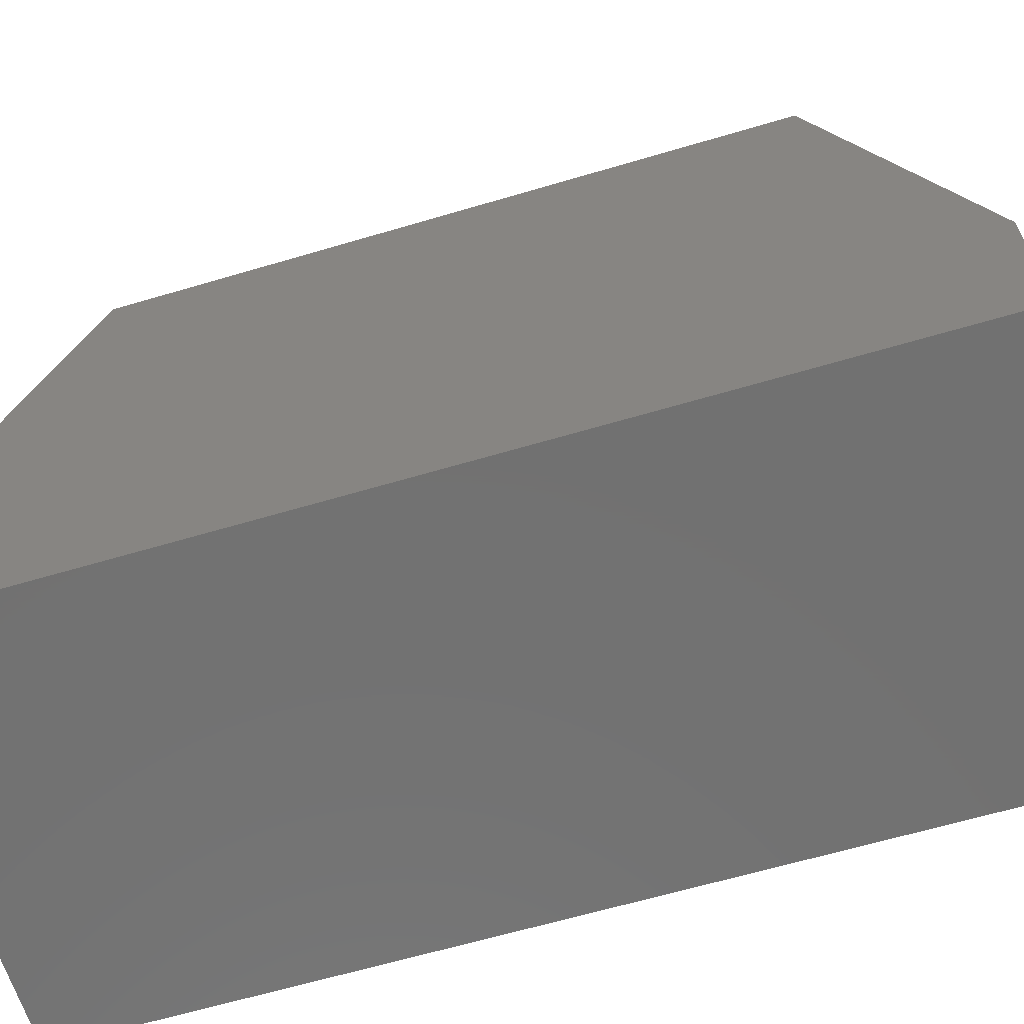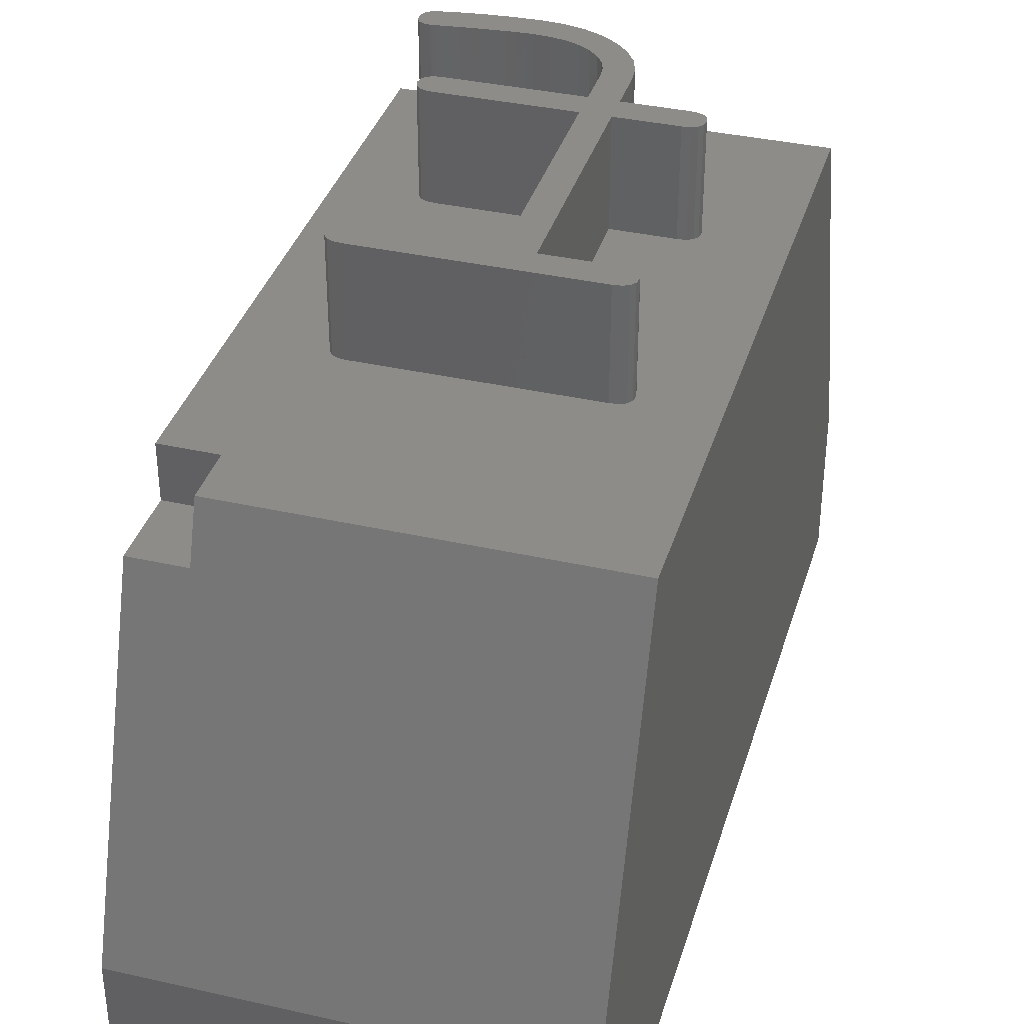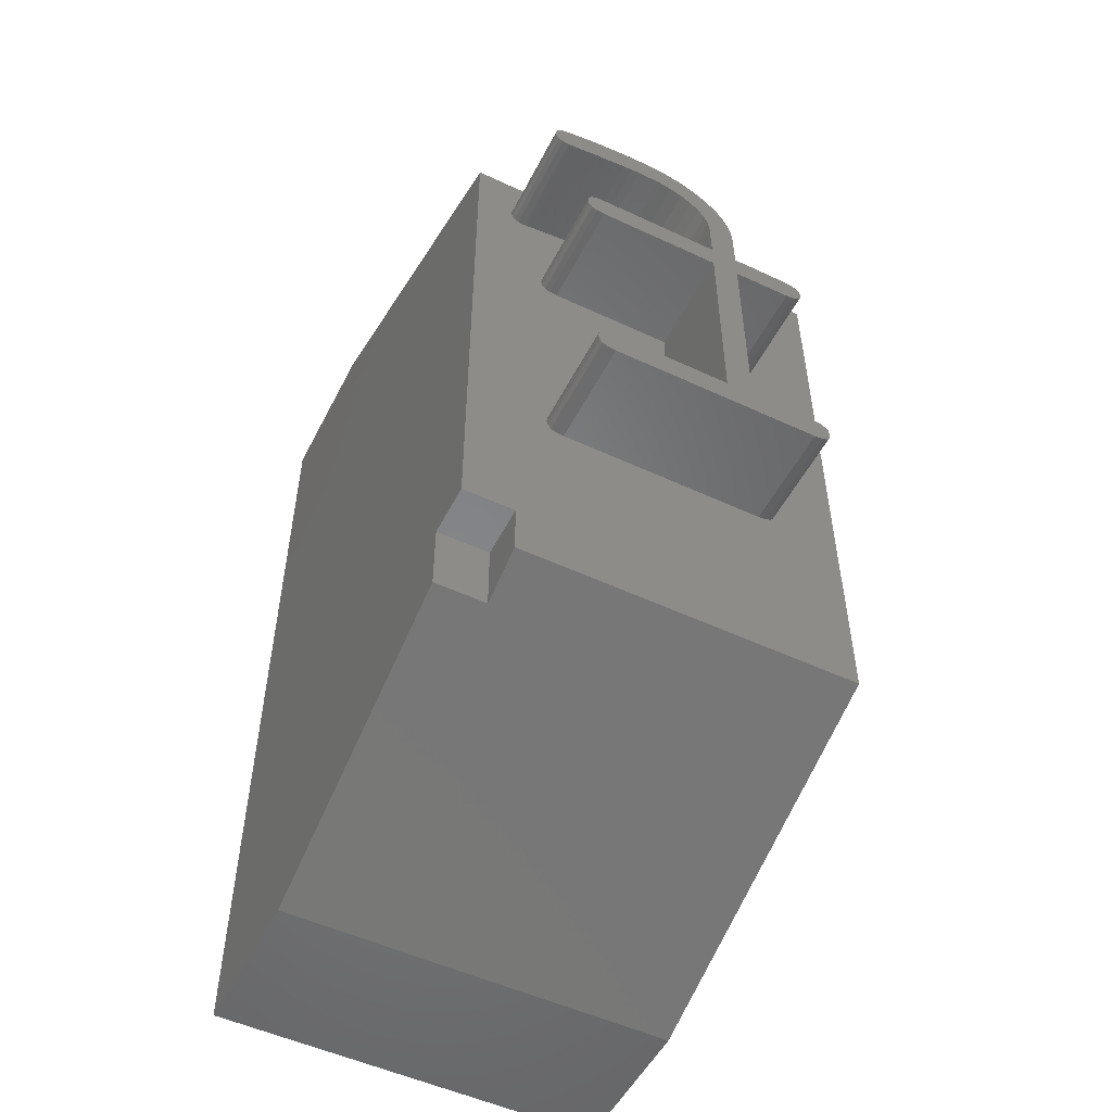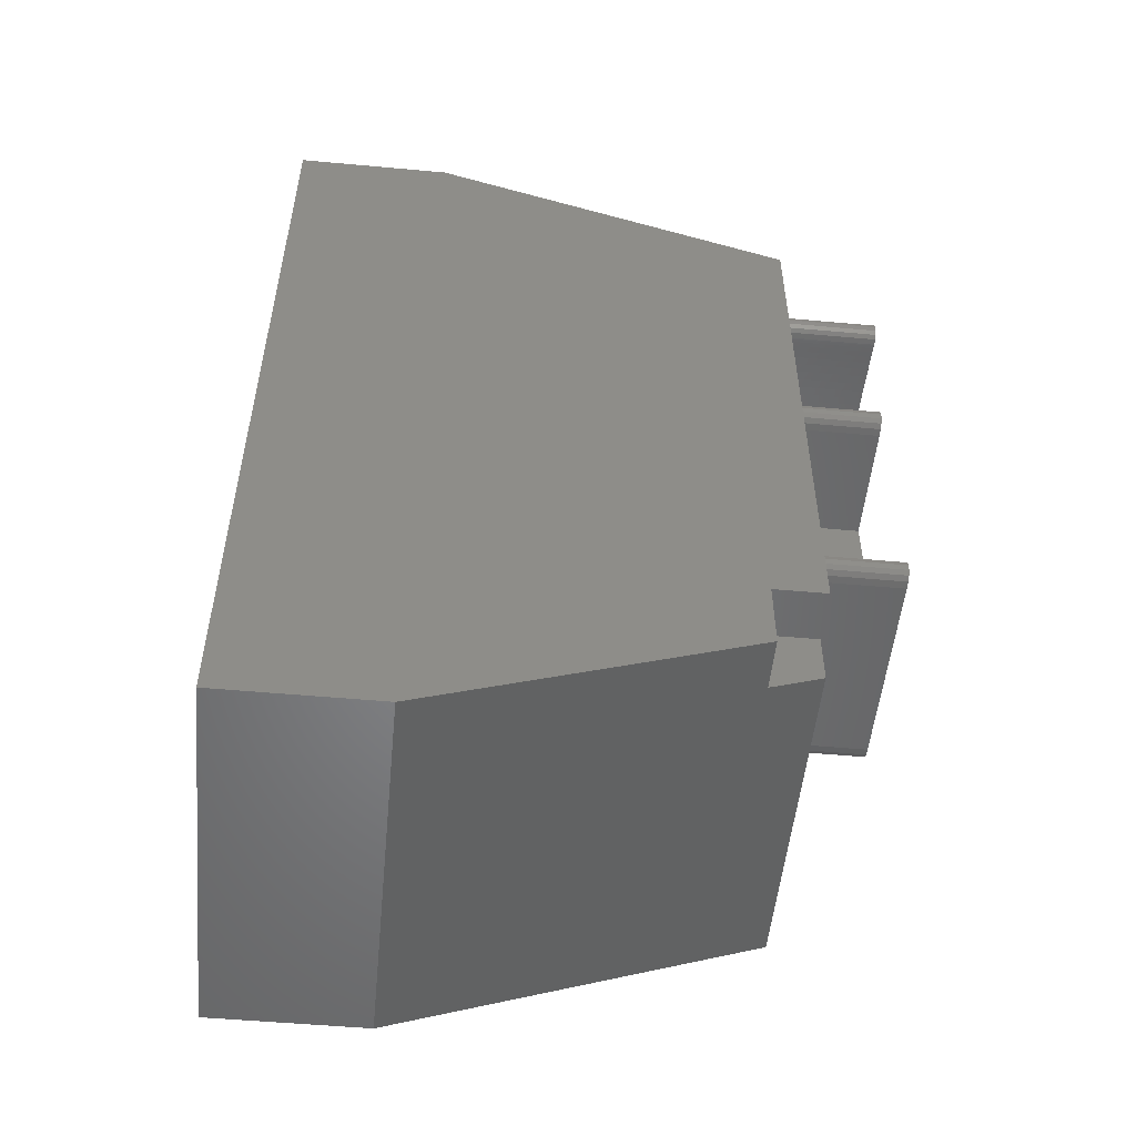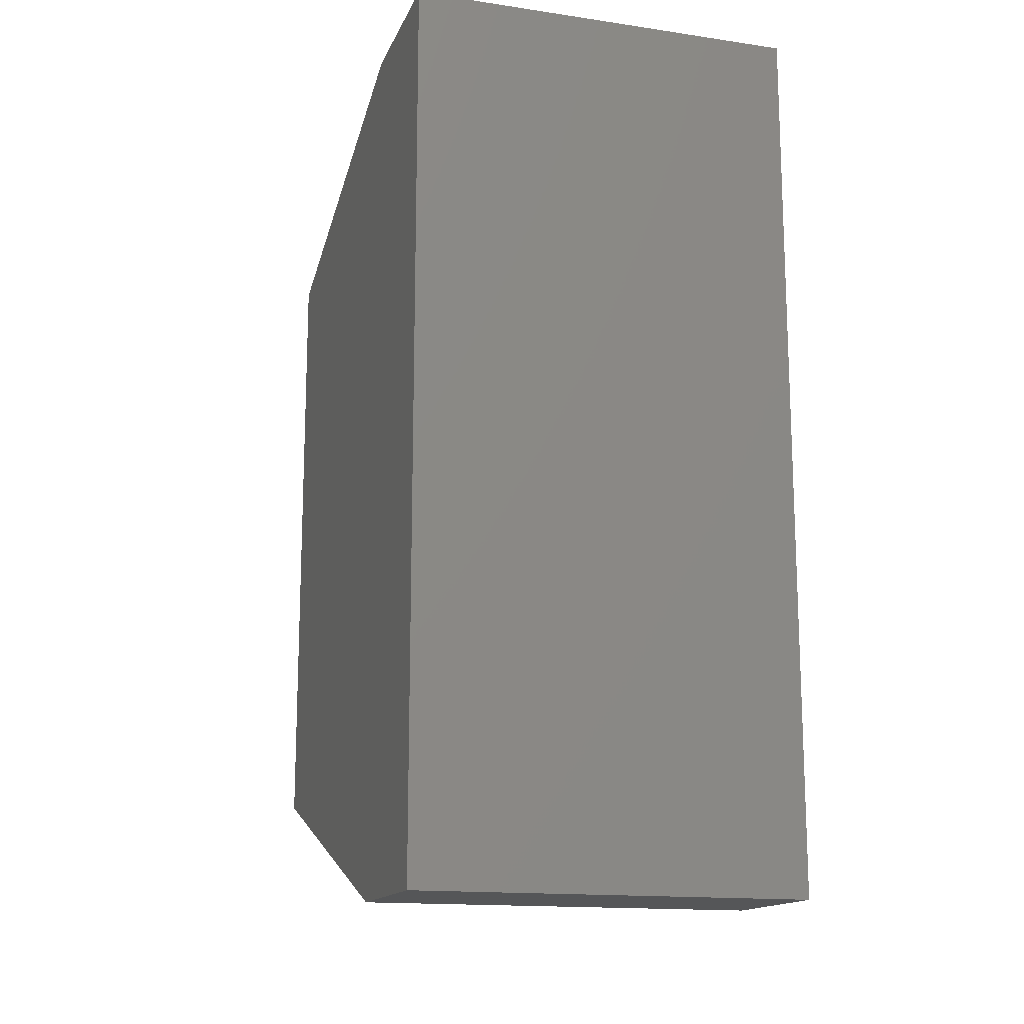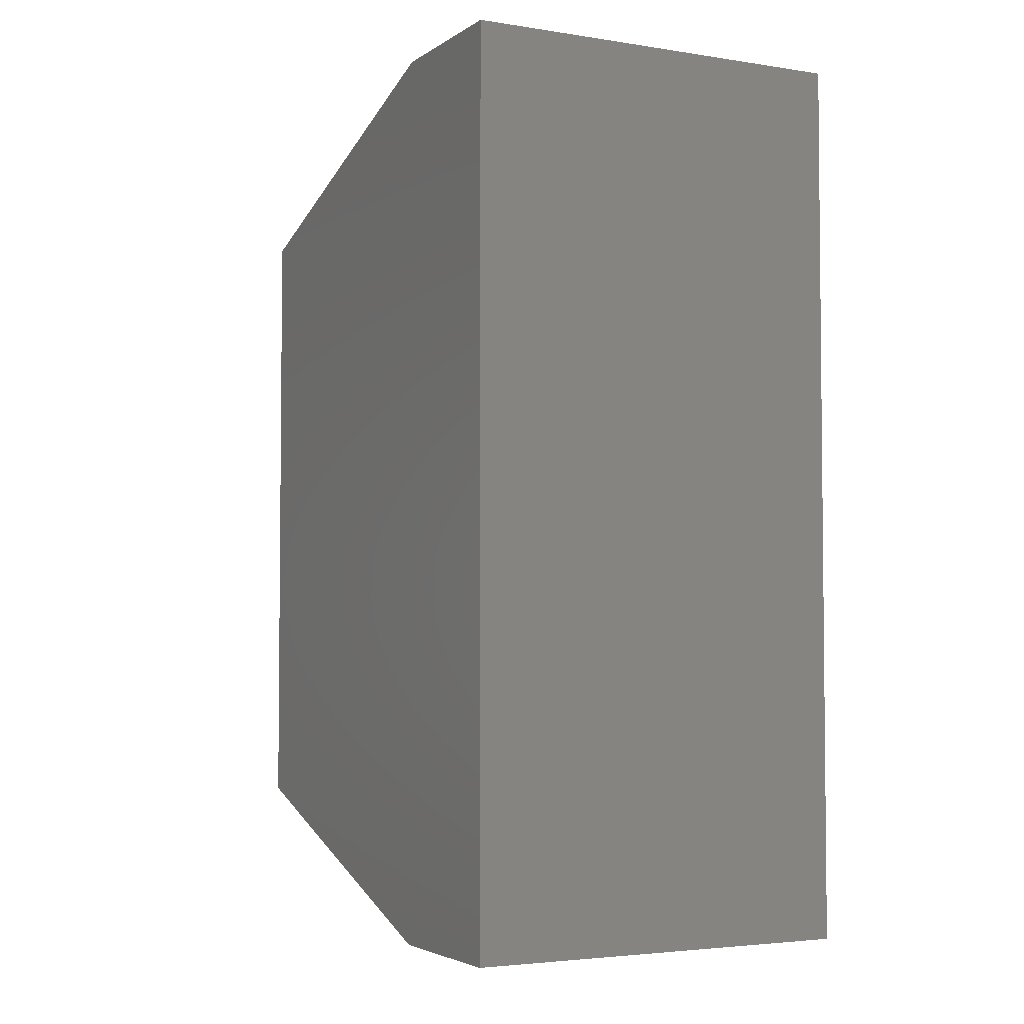
<metadata>
{"format":"stl","ext":"stl","renderer":"f3d","projection":"perspective","resolution":1024,"background":"white","views":[{"elev":-63.5,"azim":106.7,"up":"+Z"},{"elev":36.8,"azim":16.3,"up":"+Z"},{"elev":-52.3,"azim":-26.7,"up":"+Y"},{"elev":-52.2,"azim":-95.6,"up":"+Y"},{"elev":-15.1,"azim":162.6,"up":"+Y"},{"elev":-3.7,"azim":152.6,"up":"+Y"}]}
</metadata>
<code>
# stl→obj: 184 verts, 364 faces
v -3.775 12.99 10
v -3.387 12.23 10
v -3.411 12.45 10
v -3.605 12.84 10
v -3.484 12.66 10
v -3.983 13.12 10
v -4.218 13.22 10
v -4.482 13.27 10
v -5.75 11.46 10
v -4.775 13.29 10
v -4.921 13.29 10
v -5.084 13.28 10
v -5.264 13.27 10
v -5.462 13.25 10
v -5.661 13.23 10
v -3.387 11.46 10
v -5.846 13.21 10
v -6.018 13.2 10
v -5.897 11.45 10
v -6.175 13.18 10
v -6.307 13.16 10
v -6.406 13.15 10
v -6.003 11.4 10
v -3.387 10.95 10
v -5.612 6.763 10
v -3.387 6.763 10
v -5.75 10.95 10
v -5.76 6.747 10
v -5.897 10.97 10
v -5.865 6.7 10
v -6.003 11.02 10
v -5.929 6.622 10
v -6.066 11.1 10
v 0 14.5 10
v -1.312 6.513 10
v 0 2.5 10
v -1.333 6.622 10
v -1.458 11.1 10
v -1.437 11.21 10
v -1.458 11.32 10
v -1.522 11.4 10
v -1.627 11.45 10
v -2.909 12.55 10
v -1.775 11.46 10
v -2.875 12.23 10
v -3.011 12.85 10
v -3.181 13.12 10
v -3.418 13.36 10
v -3.709 13.55 10
v -4.036 13.69 10
v -4.399 13.77 10
v -7.5 14.5 10
v -4.8 13.8 10
v -5.236 13.79 10
v -5.671 13.76 10
v -6.748 13.47 10
v -6.762 13.39 10
v -6.706 13.55 10
v -6.635 13.6 10
v -6.537 13.64 10
v -6.105 13.71 10
v -1.333 6.398 10
v -1.397 6.316 10
v -1.502 6.266 10
v -1.65 6.25 10
v -6.51 3.5 10
v -5.612 6.25 10
v -5.76 6.266 10
v -5.865 6.316 10
v -7.5 3.5 10
v -6.087 11.21 10
v -6.47 13.14 10
v -6.5 13.14 10
v -6.614 13.15 10
v -6.066 11.32 10
v -6.696 13.2 10
v -5.929 6.398 10
v -5.95 6.513 10
v -6.51 2.5 10
v -1.397 6.7 10
v -1.522 11.02 10
v -1.502 6.747 10
v -1.627 10.97 10
v -1.65 6.763 10
v -1.775 10.95 10
v -2.875 6.763 10
v -2.875 10.95 10
v -2.875 11.46 10
v -6.746 13.28 10
v -7.5 0 3
v -7.5 17 3
v -7.5 17 0
v -7.5 3.5 9.01
v -7.5 0 0
v -7.5 2.146 9.01
v 0 17 0
v 0 17 3
v 0 0 0
v 0 0 3
v -6.51 2.146 9.01
v -6.51 3.5 9.01
v -3.387 11.46 11.99
v -2.875 11.46 11.99
v -2.875 12.23 11.99
v -2.875 10.95 11.99
v -3.387 12.23 11.99
v -2.909 12.55 11.99
v -1.522 11.4 11.99
v -1.437 11.21 11.99
v -1.458 11.32 11.99
v -1.627 11.45 11.99
v -1.627 10.97 11.99
v -1.458 11.1 11.99
v -1.522 11.02 11.99
v -1.775 11.46 11.99
v -1.775 10.95 11.99
v -1.397 6.7 11.99
v -1.312 6.513 11.99
v -1.333 6.622 11.99
v -1.502 6.747 11.99
v -1.502 6.266 11.99
v -1.333 6.398 11.99
v -1.397 6.316 11.99
v -1.65 6.763 11.99
v -1.65 6.25 11.99
v -2.875 6.763 11.99
v -3.411 12.45 11.99
v -3.011 12.85 11.99
v -3.484 12.66 11.99
v -3.181 13.12 11.99
v -3.387 10.95 11.99
v -3.387 6.763 11.99
v -5.612 6.25 11.99
v -5.612 6.763 11.99
v -5.76 6.747 11.99
v -5.76 6.266 11.99
v -5.95 6.513 11.99
v -5.865 6.7 11.99
v -5.929 6.622 11.99
v -5.865 6.316 11.99
v -5.929 6.398 11.99
v -5.75 11.46 11.99
v -5.75 10.95 11.99
v -5.897 11.45 11.99
v -5.897 10.97 11.99
v -6.087 11.21 11.99
v -6.003 11.4 11.99
v -6.066 11.32 11.99
v -6.003 11.02 11.99
v -6.066 11.1 11.99
v -3.605 12.84 11.99
v -3.418 13.36 11.99
v -3.775 12.99 11.99
v -3.709 13.55 11.99
v -3.983 13.12 11.99
v -4.036 13.69 11.99
v -4.218 13.22 11.99
v -4.399 13.77 11.99
v -4.482 13.27 11.99
v -4.775 13.29 11.99
v -4.8 13.8 11.99
v -4.921 13.29 11.99
v -5.084 13.28 11.99
v -5.236 13.79 11.99
v -5.264 13.27 11.99
v -5.462 13.25 11.99
v -5.671 13.76 11.99
v -5.661 13.23 11.99
v -5.846 13.21 11.99
v -6.105 13.71 11.99
v -6.018 13.2 11.99
v -6.175 13.18 11.99
v -6.307 13.16 11.99
v -6.537 13.64 11.99
v -6.406 13.15 11.99
v -6.47 13.14 11.99
v -6.635 13.6 11.99
v -6.5 13.14 11.99
v -6.762 13.39 11.99
v -6.614 13.15 11.99
v -6.706 13.55 11.99
v -6.746 13.28 11.99
v -6.748 13.47 11.99
v -6.696 13.2 11.99
f 1 2 3
f 4 3 5
f 3 4 1
f 2 1 6
f 2 6 7
f 8 2 7
f 2 8 9
f 9 8 10
f 9 10 11
f 9 11 12
f 9 12 13
f 9 13 14
f 9 14 15
f 2 9 16
f 17 9 15
f 18 9 17
f 9 18 19
f 20 19 18
f 21 19 20
f 22 19 21
f 19 22 23
f 24 25 26
f 27 25 24
f 27 28 25
f 29 28 27
f 28 29 30
f 31 30 29
f 30 31 32
f 33 32 31
f 34 35 36
f 34 37 35
f 38 37 34
f 38 34 39
f 34 40 39
f 34 41 40
f 34 42 41
f 43 42 34
f 42 43 44
f 44 43 45
f 34 46 43
f 34 47 46
f 34 48 47
f 34 49 48
f 34 50 49
f 34 51 50
f 52 51 34
f 51 52 53
f 53 52 54
f 54 52 55
f 56 52 57
f 58 52 56
f 59 52 58
f 60 52 59
f 61 52 60
f 55 52 61
f 62 36 35
f 63 36 62
f 64 36 63
f 65 36 64
f 66 65 67
f 66 67 68
f 66 68 69
f 70 32 33
f 52 33 71
f 72 23 22
f 73 23 72
f 74 23 73
f 23 74 75
f 76 75 74
f 75 76 71
f 70 77 78
f 70 69 77
f 65 66 36
f 36 66 79
f 37 38 80
f 81 80 38
f 80 81 82
f 83 82 81
f 83 84 82
f 85 84 83
f 86 85 87
f 85 86 84
f 44 45 88
f 89 71 76
f 52 71 89
f 32 70 78
f 52 89 57
f 33 52 70
f 69 70 66
f 90 91 92
f 91 93 52
f 91 90 93
f 90 92 94
f 93 90 95
f 52 93 70
f 96 91 97
f 91 96 92
f 94 96 98
f 96 94 92
f 99 97 34
f 99 34 36
f 97 99 96
f 96 99 98
f 95 90 100
f 100 36 79
f 99 100 90
f 100 99 36
f 94 99 90
f 99 94 98
f 97 52 34
f 52 97 91
f 93 100 101
f 100 93 95
f 101 79 66
f 79 101 100
f 93 66 70
f 66 93 101
f 102 103 104
f 103 102 105
f 106 104 107
f 108 109 110
f 109 108 111
f 112 109 111
f 109 112 113
f 113 112 114
f 115 112 111
f 115 116 112
f 103 116 115
f 116 103 105
f 117 118 119
f 118 117 120
f 121 118 120
f 118 121 122
f 122 121 123
f 124 121 120
f 124 125 121
f 126 125 124
f 127 107 128
f 129 128 130
f 104 106 102
f 105 102 131
f 105 131 126
f 132 126 131
f 132 125 126
f 133 132 134
f 132 133 125
f 135 133 134
f 135 136 133
f 137 135 138
f 135 137 136
f 137 138 139
f 136 137 140
f 140 137 141
f 142 131 102
f 142 143 131
f 144 143 142
f 144 145 143
f 146 144 147
f 144 146 145
f 146 147 148
f 145 146 149
f 149 146 150
f 107 127 106
f 151 130 152
f 128 129 127
f 130 151 129
f 153 152 154
f 152 153 151
f 154 155 153
f 156 155 154
f 156 157 155
f 158 157 156
f 158 159 157
f 158 160 159
f 161 160 158
f 161 162 160
f 161 163 162
f 164 163 161
f 164 165 163
f 164 166 165
f 167 166 164
f 166 167 168
f 167 169 168
f 170 169 167
f 169 170 171
f 170 172 171
f 170 173 172
f 174 173 170
f 173 174 175
f 175 174 176
f 177 176 174
f 176 177 178
f 179 178 177
f 178 179 180
f 179 177 181
f 182 180 179
f 179 181 183
f 180 182 184
f 69 136 140
f 136 69 68
f 69 141 77
f 141 69 140
f 77 137 78
f 137 77 141
f 78 139 32
f 139 78 137
f 32 138 30
f 138 32 139
f 28 138 135
f 138 28 30
f 25 135 134
f 135 25 28
f 26 134 132
f 134 26 25
f 26 131 24
f 131 26 132
f 27 131 143
f 131 27 24
f 29 143 145
f 143 29 27
f 31 145 149
f 145 31 29
f 31 150 33
f 150 31 149
f 33 146 71
f 146 33 150
f 71 148 75
f 148 71 146
f 75 147 23
f 147 75 148
f 19 147 144
f 147 19 23
f 9 144 142
f 144 9 19
f 16 142 102
f 142 16 9
f 16 106 2
f 106 16 102
f 2 127 3
f 127 2 106
f 3 129 5
f 129 3 127
f 5 151 4
f 151 5 129
f 1 151 153
f 151 1 4
f 6 153 155
f 153 6 1
f 7 155 157
f 155 7 6
f 8 157 159
f 157 8 7
f 10 159 160
f 159 10 8
f 11 160 162
f 160 11 10
f 12 162 163
f 162 12 11
f 13 163 165
f 163 13 12
f 14 165 166
f 165 14 13
f 15 166 168
f 166 15 14
f 17 168 169
f 168 17 15
f 18 169 171
f 169 18 17
f 20 171 172
f 171 20 18
f 21 172 173
f 172 21 20
f 22 173 175
f 173 22 21
f 72 175 176
f 175 72 22
f 73 176 178
f 176 73 72
f 74 178 180
f 178 74 73
f 76 180 184
f 180 76 74
f 76 182 89
f 182 76 184
f 89 179 57
f 179 89 182
f 57 183 56
f 183 57 179
f 56 181 58
f 181 56 183
f 59 181 177
f 181 59 58
f 60 177 174
f 177 60 59
f 61 174 170
f 174 61 60
f 55 170 167
f 170 55 61
f 54 167 164
f 167 54 55
f 53 164 161
f 164 53 54
f 51 161 158
f 161 51 53
f 50 158 156
f 158 50 51
f 49 156 154
f 156 49 50
f 48 154 152
f 154 48 49
f 47 152 130
f 152 47 48
f 128 47 130
f 47 128 46
f 107 46 128
f 46 107 43
f 104 43 107
f 43 104 45
f 103 45 104
f 45 103 88
f 44 103 115
f 103 44 88
f 42 115 111
f 115 42 44
f 41 111 108
f 111 41 42
f 110 41 108
f 41 110 40
f 109 40 110
f 40 109 39
f 113 39 109
f 39 113 38
f 114 38 113
f 38 114 81
f 83 114 112
f 114 83 81
f 85 112 116
f 112 85 83
f 87 116 105
f 116 87 85
f 126 87 105
f 87 126 86
f 84 126 124
f 126 84 86
f 82 124 120
f 124 82 84
f 80 120 117
f 120 80 82
f 119 80 117
f 80 119 37
f 118 37 119
f 37 118 35
f 122 35 118
f 35 122 62
f 123 62 122
f 62 123 63
f 64 123 121
f 123 64 63
f 65 121 125
f 121 65 64
f 67 125 133
f 125 67 65
f 68 133 136
f 133 68 67

</code>
